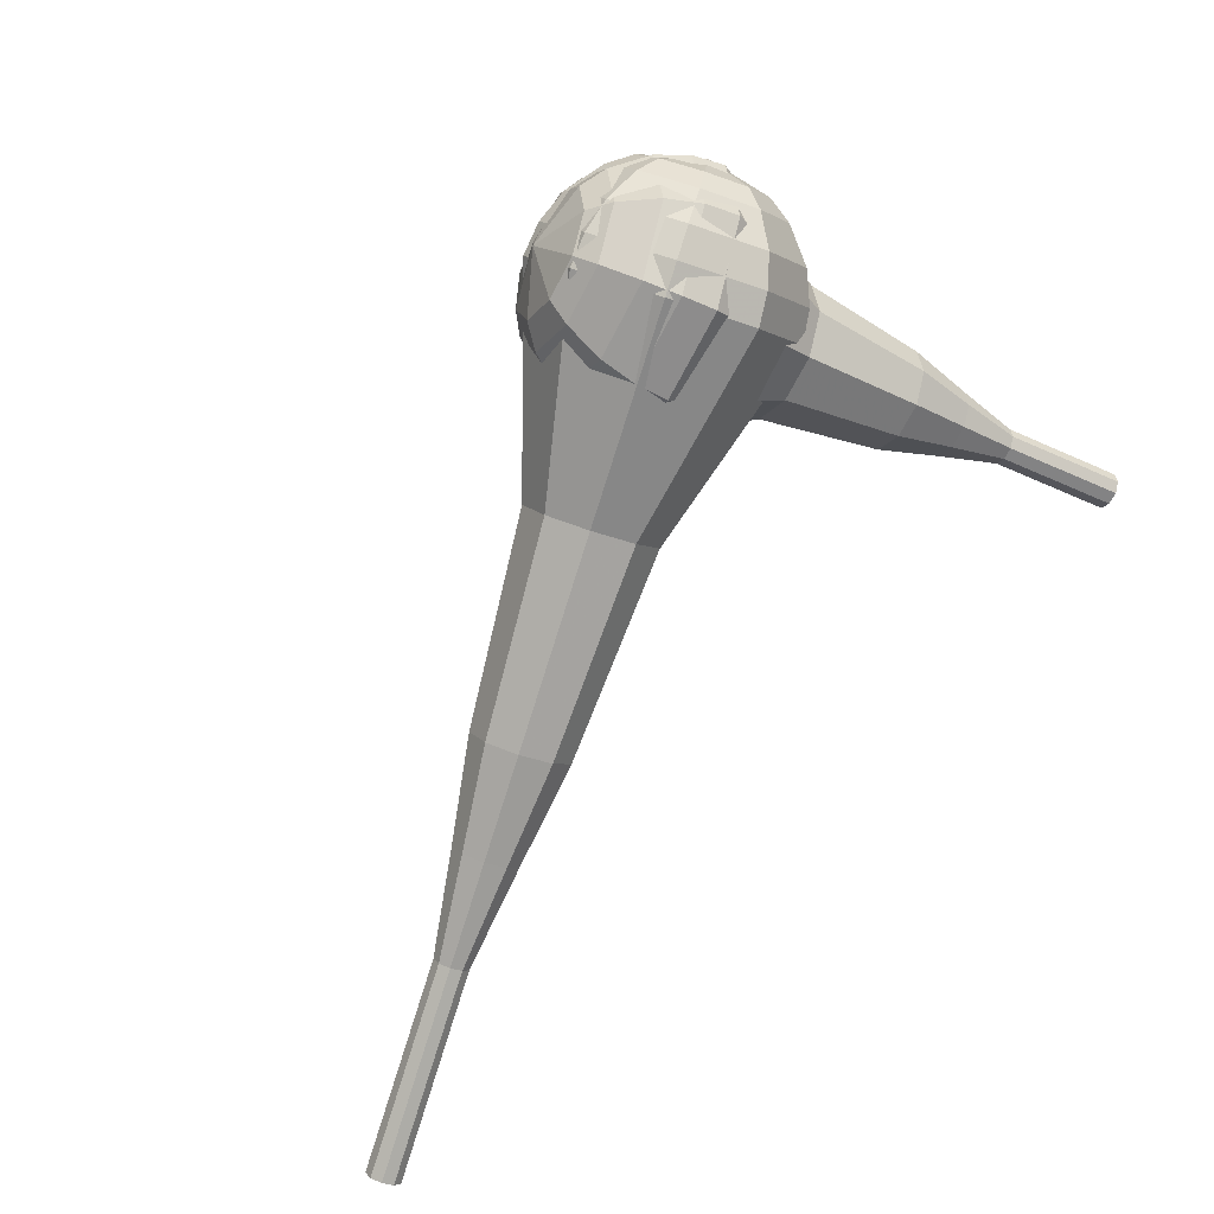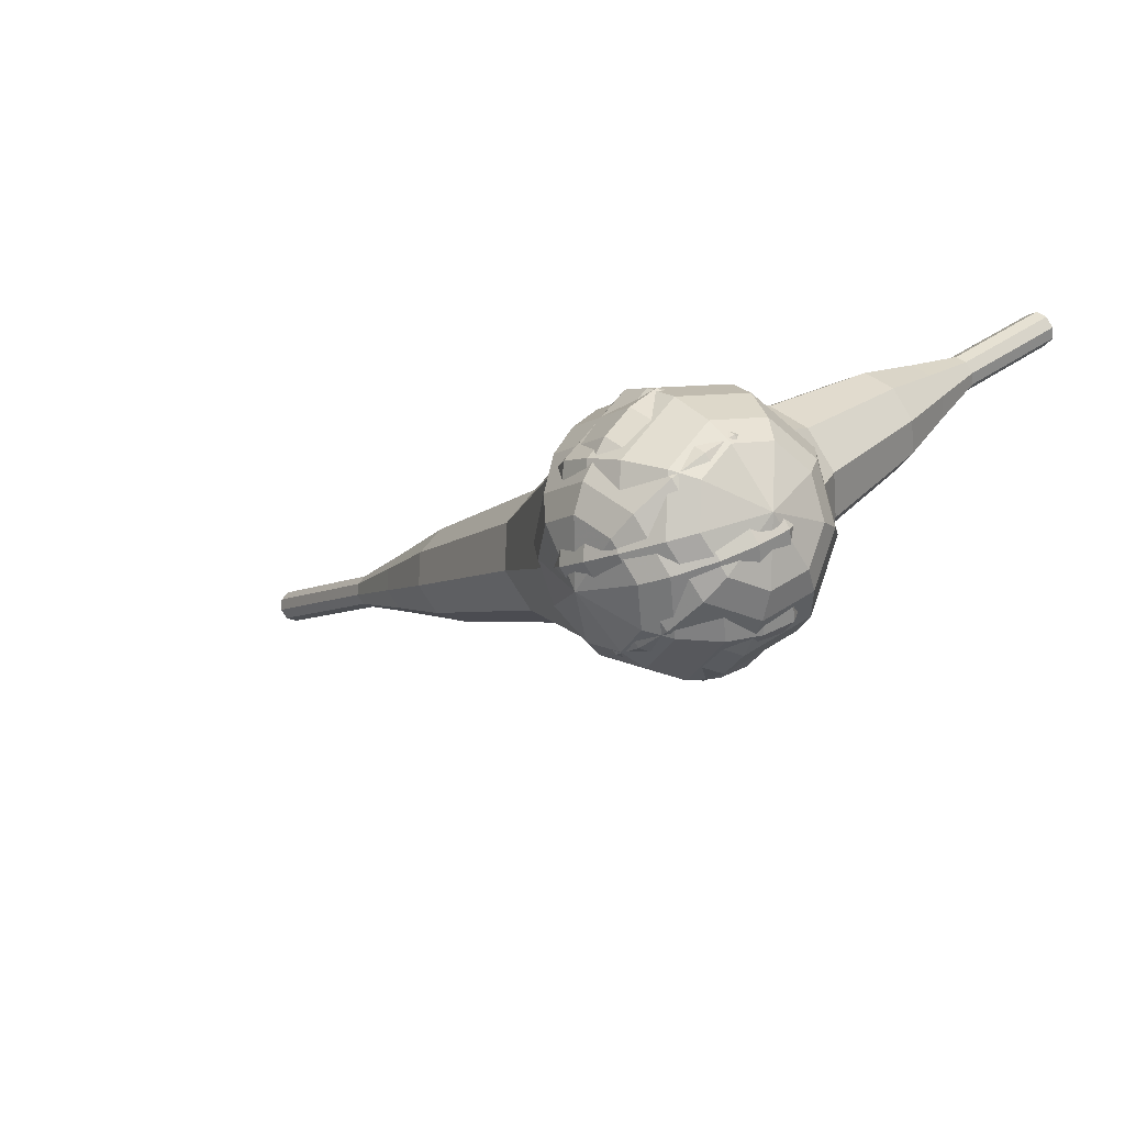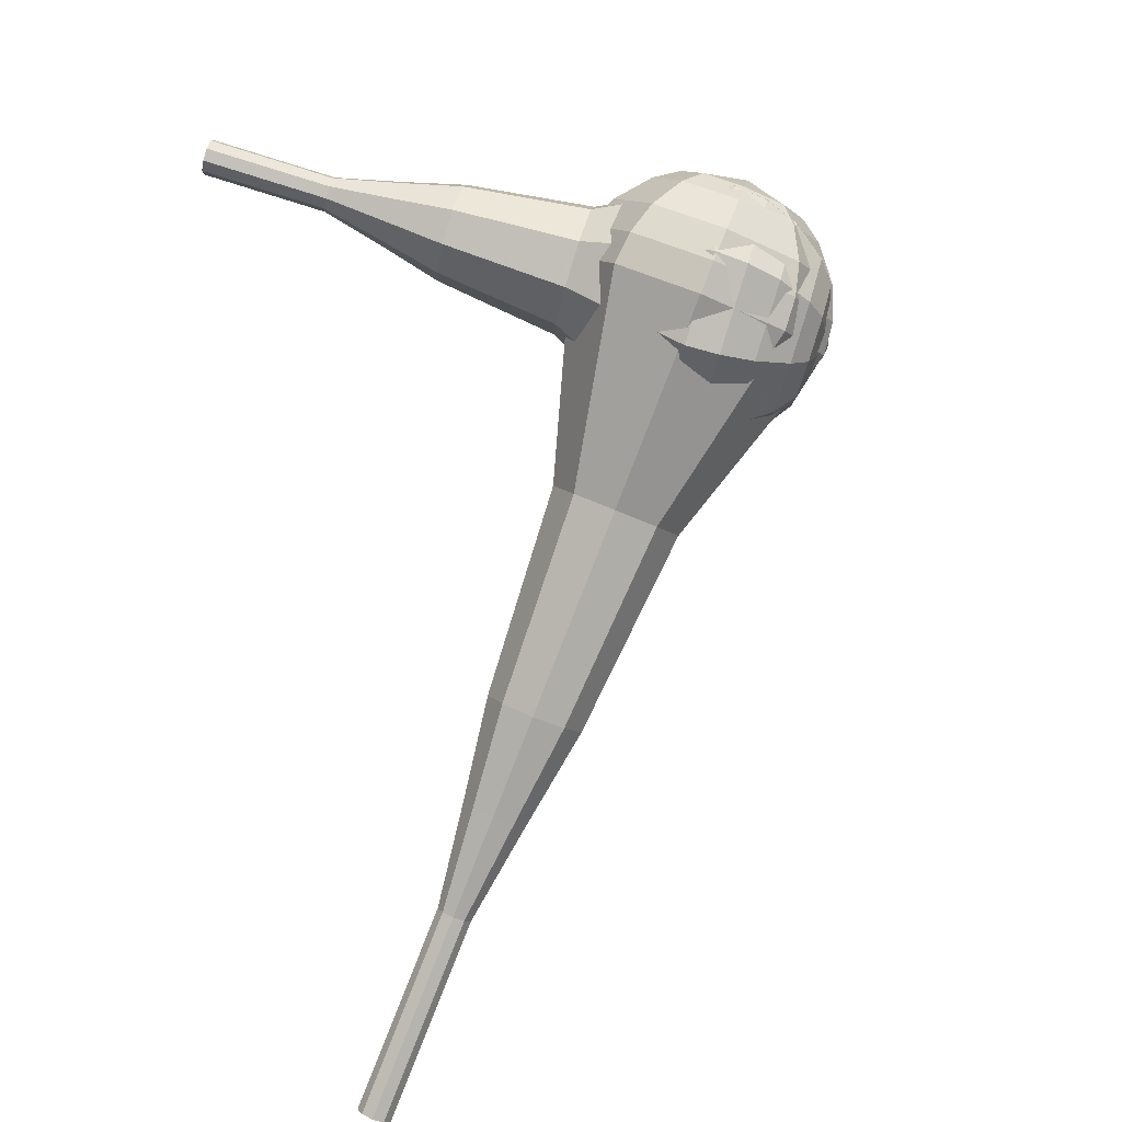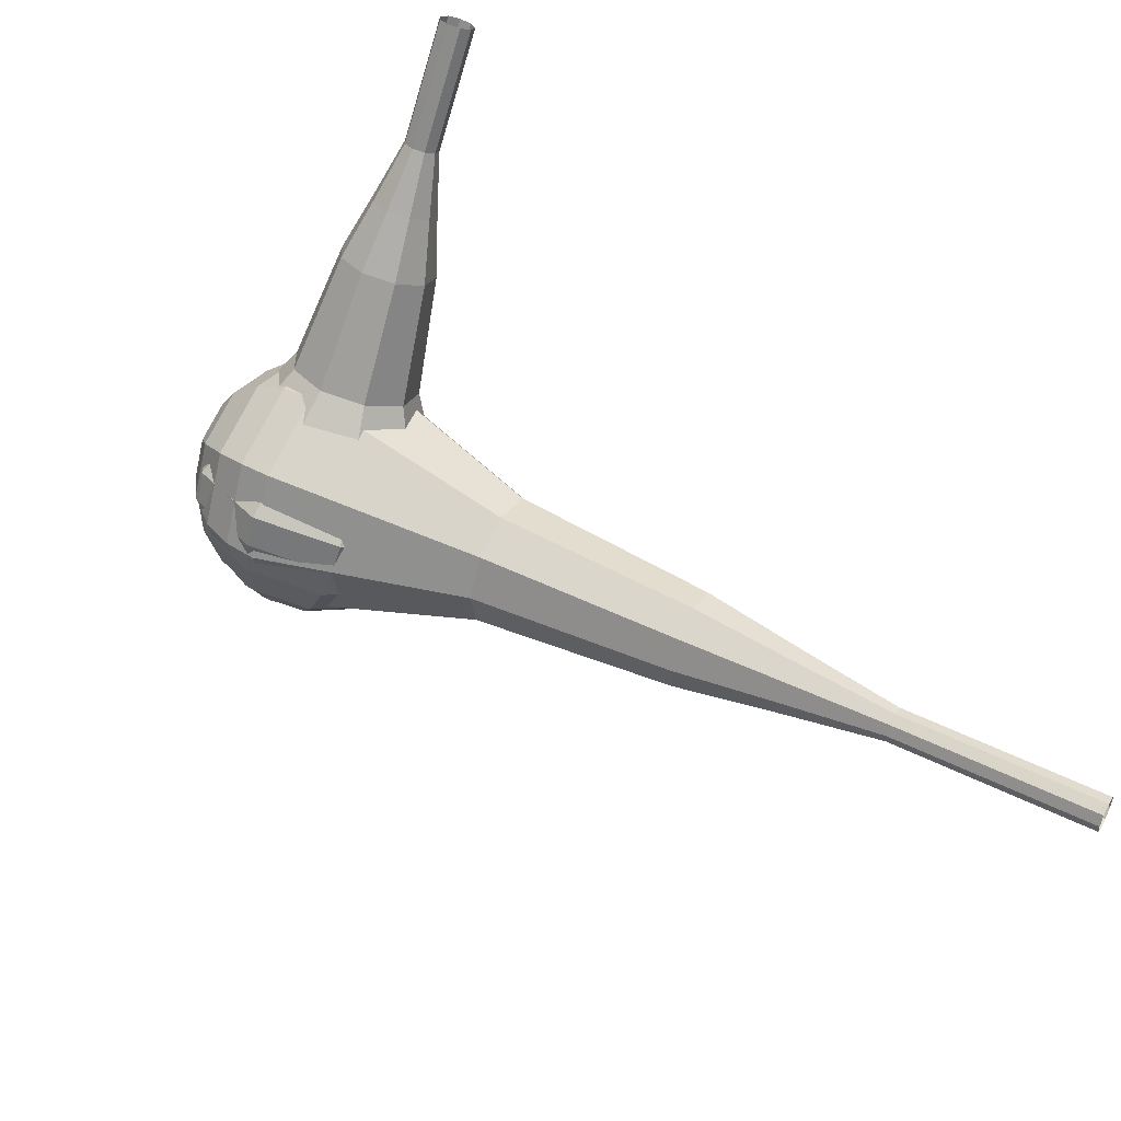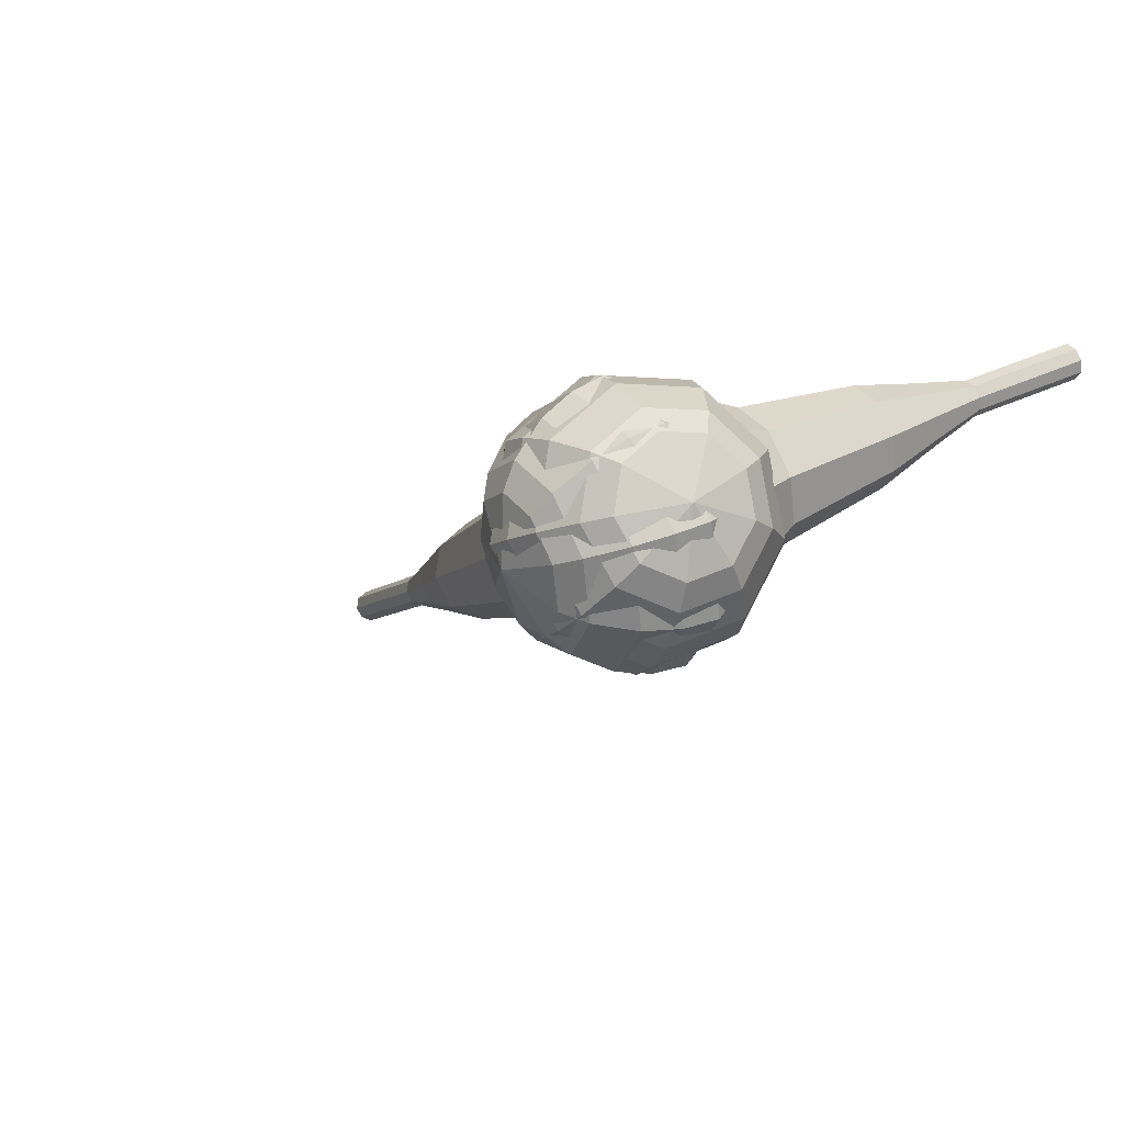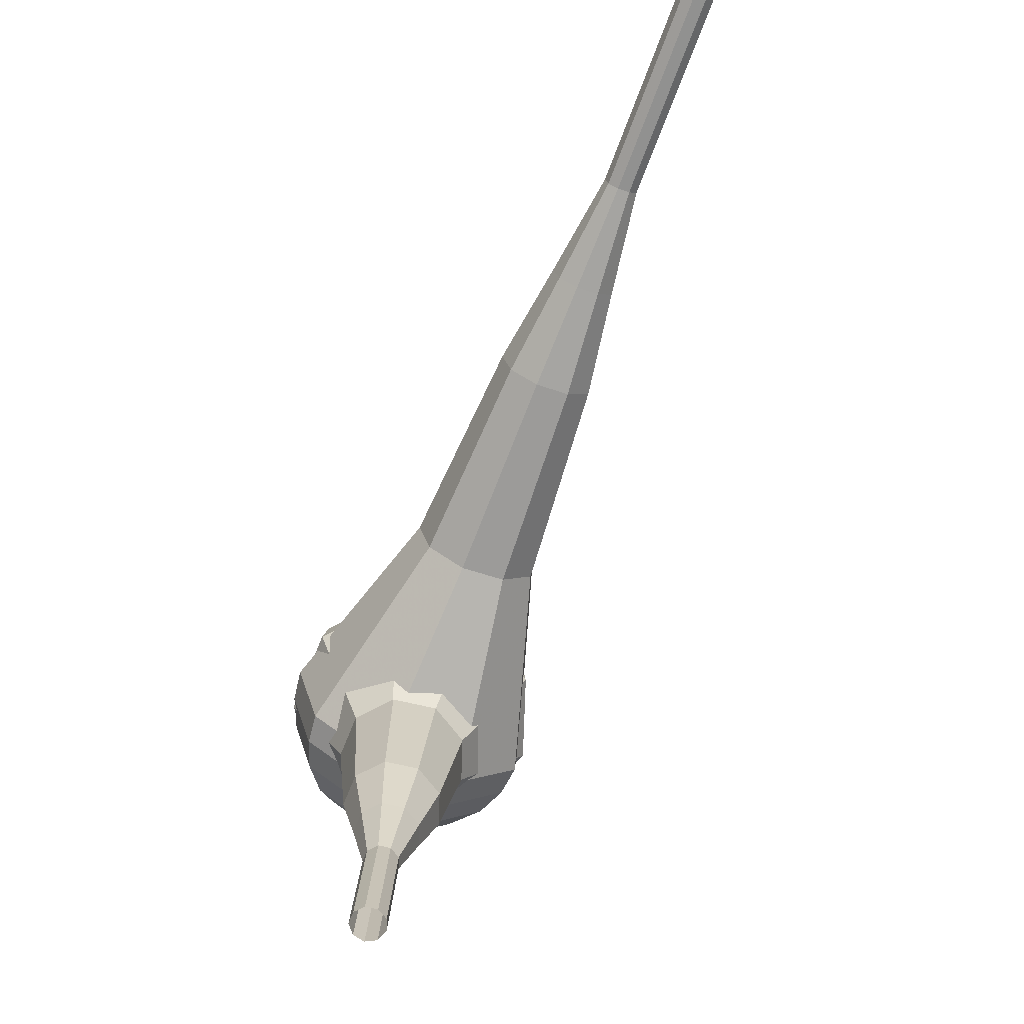
<metadata>
{"format":"obj","ext":"obj","renderer":"f3d","projection":"perspective","resolution":1024,"background":"white","views":[{"elev":-55.2,"azim":30.8,"up":"+Z"},{"elev":26.1,"azim":16.6,"up":"+Z"},{"elev":61.4,"azim":-104.4,"up":"+Z"},{"elev":-56.0,"azim":132.4,"up":"+Z"},{"elev":23.3,"azim":28.1,"up":"+Z"},{"elev":75.8,"azim":80.7,"up":"+Y"}]}
</metadata>
<code>
g tube1
v 175.4 132.7 82.36
v 175.6 132.6 81.72
v 176.1 132.4 81.38
v 176.7 132 81.5
v 177.1 131.8 82.02
v 177 131.7 82.7
v 176.6 131.9 83.22
v 176 132.2 83.33
v 175.5 132.5 82.99
v 175.4 132.7 82.36
v 173.6 129.7 81.94
v 173.8 129.6 81.3
v 174.4 129.4 80.96
v 174.9 129 81.08
v 175.3 128.7 81.6
v 175.2 128.7 82.28
v 174.8 128.8 82.8
v 174.2 129.2 82.91
v 173.8 129.5 82.57
v 173.6 129.7 81.94
v 171.8 126.7 81.52
v 172.1 126.6 80.88
v 172.6 126.3 80.54
v 173.2 126 80.66
v 173.5 125.7 81.18
v 173.5 125.6 81.86
v 173.1 125.8 82.38
v 172.5 126.1 82.49
v 172 126.5 82.15
v 171.8 126.7 81.52
v 169.3 124.1 81.1
v 169.7 124 79.9
v 170.7 123.5 79.26
v 171.8 122.8 79.48
v 172.5 122.3 80.46
v 172.4 122.2 81.73
v 171.6 122.5 82.71
v 170.5 123.1 82.93
v 169.6 123.7 82.29
v 169.3 124.1 81.1
v 166.7 121.5 80.68
v 167.4 121.4 78.88
v 168.9 120.6 77.93
v 170.5 119.6 78.26
v 171.5 118.9 79.72
v 171.3 118.7 81.63
v 170.2 119.1 83.1
v 168.5 120.1 83.43
v 167.2 121 82.47
v 166.7 121.5 80.68
v 162.3 116 79.84
v 163.2 115.8 77.45
v 165.2 114.8 76.17
v 167.4 113.4 76.61
v 168.7 112.4 78.57
v 168.5 112.1 81.11
v 167 112.8 83.06
v 164.8 114 83.51
v 162.9 115.3 82.23
v 162.3 116 79.84
v 155.5 111.8 79
v 157.3 111.4 74.21
v 161.3 109.4 71.67
v 165.6 106.8 72.55
v 168.2 104.7 76.45
v 167.9 104.2 81.55
v 164.8 105.4 85.45
v 160.4 107.9 86.33
v 156.8 110.4 83.79
v 155.5 111.8 79
v 154.8 110.1 78.78
v 156.5 109.7 74.14
v 160.4 107.8 71.68
v 164.6 105.2 72.53
v 167.1 103.2 76.31
v 166.8 102.7 81.24
v 163.8 103.9 85.02
v 159.5 106.3 85.88
v 156 108.7 83.41
v 154.8 110.1 78.78
v 154.5 108.1 78.55
v 156.1 107.7 74.41
v 159.5 106 72.2
v 163.2 103.7 72.97
v 165.5 101.9 76.35
v 165.2 101.5 80.76
v 162.6 102.6 84.14
v 158.8 104.7 84.91
v 155.6 106.9 82.7
v 154.5 108.1 78.55
v 154.9 105.7 78.33
v 156.1 105.4 75.17
v 158.7 104.1 73.48
v 161.6 102.4 74.07
v 163.3 101 76.65
v 163.1 100.6 80.02
v 161 101.5 82.6
v 158.1 103.1 83.18
v 155.7 104.8 81.5
v 154.9 105.7 78.33
v 155.6 104.2 78.22
v 156.4 104 75.9
v 158.4 103.1 74.67
v 160.4 101.8 75.1
v 161.7 100.8 76.99
v 161.6 100.5 79.45
v 160.1 101.1 81.34
v 157.9 102.3 81.77
v 156.2 103.6 80.54
v 155.6 104.2 78.22
v 158.2 101.6 78.11
v 158.2 101.6 78.11
v 158.2 101.6 78.11
v 158.2 101.6 78.11
v 158.2 101.6 78.11
v 158.2 101.6 78.11
v 158.2 101.6 78.11
v 158.2 101.6 78.11
v 158.2 101.6 78.11
v 158.2 101.6 78.11
f 1 2 12
f 12 11 1
f 2 3 13
f 13 12 2
f 3 4 14
f 14 13 3
f 4 5 15
f 15 14 4
f 5 6 16
f 16 15 5
f 6 7 17
f 17 16 6
f 7 8 18
f 18 17 7
f 8 9 19
f 19 18 8
f 9 10 20
f 20 19 9
f 11 12 22
f 22 21 11
f 12 13 23
f 23 22 12
f 13 14 24
f 24 23 13
f 14 15 25
f 25 24 14
f 15 16 26
f 26 25 15
f 16 17 27
f 27 26 16
f 17 18 28
f 28 27 17
f 18 19 29
f 29 28 18
f 19 20 30
f 30 29 19
f 21 22 32
f 32 31 21
f 22 23 33
f 33 32 22
f 23 24 34
f 34 33 23
f 24 25 35
f 35 34 24
f 25 26 36
f 36 35 25
f 26 27 37
f 37 36 26
f 27 28 38
f 38 37 27
f 28 29 39
f 39 38 28
f 29 30 40
f 40 39 29
f 31 32 42
f 42 41 31
f 32 33 43
f 43 42 32
f 33 34 44
f 44 43 33
f 34 35 45
f 45 44 34
f 35 36 46
f 46 45 35
f 36 37 47
f 47 46 36
f 37 38 48
f 48 47 37
f 38 39 49
f 49 48 38
f 39 40 50
f 50 49 39
f 41 42 52
f 52 51 41
f 42 43 53
f 53 52 42
f 43 44 54
f 54 53 43
f 44 45 55
f 55 54 44
f 45 46 56
f 56 55 45
f 46 47 57
f 57 56 46
f 47 48 58
f 58 57 47
f 48 49 59
f 59 58 48
f 49 50 60
f 60 59 49
f 51 52 62
f 62 61 51
f 52 53 63
f 63 62 52
f 53 54 64
f 64 63 53
f 54 55 65
f 65 64 54
f 55 56 66
f 66 65 55
f 56 57 67
f 67 66 56
f 57 58 68
f 68 67 57
f 58 59 69
f 69 68 58
f 59 60 70
f 70 69 59
f 61 62 72
f 72 71 61
f 62 63 73
f 73 72 62
f 63 64 74
f 74 73 63
f 64 65 75
f 75 74 64
f 65 66 76
f 76 75 65
f 66 67 77
f 77 76 66
f 67 68 78
f 78 77 67
f 68 69 79
f 79 78 68
f 69 70 80
f 80 79 69
f 71 72 82
f 82 81 71
f 72 73 83
f 83 82 72
f 73 74 84
f 84 83 73
f 74 75 85
f 85 84 74
f 75 76 86
f 86 85 75
f 76 77 87
f 87 86 76
f 77 78 88
f 88 87 77
f 78 79 89
f 89 88 78
f 79 80 90
f 90 89 79
f 81 82 92
f 92 91 81
f 82 83 93
f 93 92 82
f 83 84 94
f 94 93 83
f 84 85 95
f 95 94 84
f 85 86 96
f 96 95 85
f 86 87 97
f 97 96 86
f 87 88 98
f 98 97 87
f 88 89 99
f 99 98 88
f 89 90 100
f 100 99 89
f 91 92 102
f 102 101 91
f 92 93 103
f 103 102 92
f 93 94 104
f 104 103 93
f 94 95 105
f 105 104 94
f 95 96 106
f 106 105 95
f 96 97 107
f 107 106 96
f 97 98 108
f 108 107 97
f 98 99 109
f 109 108 98
f 99 100 110
f 110 109 99
f 101 102 112
f 112 111 101
f 102 103 113
f 113 112 102
f 103 104 114
f 114 113 103
f 104 105 115
f 115 114 104
f 105 106 116
f 116 115 105
f 106 107 117
f 117 116 106
f 107 108 118
f 118 117 107
f 108 109 119
f 119 118 108
f 109 110 120
f 120 119 109
v 128.4 134.1 56.72
v 128.7 134.1 56.15
v 129.2 134.4 55.85
v 129.6 135 55.95
v 129.7 135.5 56.42
v 129.5 135.7 57.02
v 129 135.5 57.49
v 128.5 135 57.59
v 128.3 134.5 57.29
v 128.4 134.1 56.72
v 132.5 130.7 59.5
v 132.9 130.7 58.93
v 133.4 131.1 58.63
v 133.7 131.6 58.74
v 133.8 132.1 59.2
v 133.6 132.3 59.81
v 133.1 132.1 60.27
v 132.7 131.7 60.38
v 132.4 131.1 60.07
v 132.5 130.7 59.5
v 136.6 127.4 62.29
v 137 127.4 61.72
v 137.5 127.7 61.42
v 137.9 128.3 61.52
v 138 128.8 61.99
v 137.7 129 62.59
v 137.3 128.8 63.06
v 136.8 128.3 63.16
v 136.5 127.7 62.86
v 136.6 127.4 62.29
v 140.2 123.3 65.07
v 140.9 123.3 64.01
v 141.8 124 63.44
v 142.5 125 63.64
v 142.7 126 64.51
v 142.3 126.3 65.64
v 141.4 126 66.51
v 140.5 125.1 66.71
v 140 124 66.14
v 140.2 123.3 65.07
v 143.7 119.3 67.86
v 144.8 119.2 66.26
v 146.2 120.2 65.41
v 147.3 121.8 65.7
v 147.5 123.2 67.01
v 146.8 123.8 68.71
v 145.5 123.2 70.02
v 144.2 121.9 70.31
v 143.5 120.3 69.46
v 143.7 119.3 67.86
v 151.4 111.8 73.43
v 152.8 111.8 71.29
v 154.7 113.1 70.16
v 156.1 115.2 70.55
v 156.4 117.1 72.29
v 155.5 117.8 74.57
v 153.8 117.1 76.31
v 152 115.3 76.7
v 151.1 113.2 75.57
v 151.4 111.8 73.43
v 157.3 102.2 79
v 160.1 102.1 74.73
v 163.8 104.8 72.46
v 166.7 109 73.25
v 167.4 112.7 76.73
v 165.5 114.2 81.27
v 162 112.8 84.75
v 158.5 109.2 85.54
v 156.6 105 83.27
v 157.3 102.2 79
v 158.7 101.3 79.87
v 161.5 101.3 75.73
v 165.1 103.9 73.53
v 167.8 107.9 74.3
v 168.5 111.5 77.67
v 166.7 113 82.07
v 163.3 111.6 85.44
v 159.9 108.1 86.21
v 158.1 104 84.01
v 158.7 101.3 79.87
v 160.5 100.9 80.74
v 162.9 100.8 77.04
v 166.2 103.2 75.07
v 168.7 106.8 75.76
v 169.2 110 78.77
v 167.6 111.3 82.71
v 164.6 110.1 85.72
v 161.6 106.9 86.41
v 159.9 103.3 84.44
v 160.5 100.9 80.74
v 162.7 101 81.61
v 164.6 101 78.78
v 167.1 102.8 77.28
v 169 105.5 77.8
v 169.4 108 80.11
v 168.2 109 83.11
v 165.9 108 85.42
v 163.6 105.6 85.94
v 162.3 102.8 84.43
v 162.7 101 81.61
v 164.2 101.5 82.04
v 165.6 101.5 79.98
v 167.4 102.8 78.88
v 168.8 104.8 79.26
v 169.1 106.6 80.94
v 168.2 107.3 83.14
v 166.5 106.7 84.83
v 164.8 104.9 85.21
v 163.9 102.9 84.11
v 164.2 101.5 82.04
v 167.2 103.8 82.48
v 167.2 103.8 82.48
v 167.2 103.8 82.48
v 167.2 103.8 82.48
v 167.2 103.8 82.48
v 167.2 103.8 82.48
v 167.2 103.8 82.48
v 167.2 103.8 82.48
v 167.2 103.8 82.48
v 167.2 103.8 82.48
f 121 122 132
f 132 131 121
f 122 123 133
f 133 132 122
f 123 124 134
f 134 133 123
f 124 125 135
f 135 134 124
f 125 126 136
f 136 135 125
f 126 127 137
f 137 136 126
f 127 128 138
f 138 137 127
f 128 129 139
f 139 138 128
f 129 130 140
f 140 139 129
f 131 132 142
f 142 141 131
f 132 133 143
f 143 142 132
f 133 134 144
f 144 143 133
f 134 135 145
f 145 144 134
f 135 136 146
f 146 145 135
f 136 137 147
f 147 146 136
f 137 138 148
f 148 147 137
f 138 139 149
f 149 148 138
f 139 140 150
f 150 149 139
f 141 142 152
f 152 151 141
f 142 143 153
f 153 152 142
f 143 144 154
f 154 153 143
f 144 145 155
f 155 154 144
f 145 146 156
f 156 155 145
f 146 147 157
f 157 156 146
f 147 148 158
f 158 157 147
f 148 149 159
f 159 158 148
f 149 150 160
f 160 159 149
f 151 152 162
f 162 161 151
f 152 153 163
f 163 162 152
f 153 154 164
f 164 163 153
f 154 155 165
f 165 164 154
f 155 156 166
f 166 165 155
f 156 157 167
f 167 166 156
f 157 158 168
f 168 167 157
f 158 159 169
f 169 168 158
f 159 160 170
f 170 169 159
f 161 162 172
f 172 171 161
f 162 163 173
f 173 172 162
f 163 164 174
f 174 173 163
f 164 165 175
f 175 174 164
f 165 166 176
f 176 175 165
f 166 167 177
f 177 176 166
f 167 168 178
f 178 177 167
f 168 169 179
f 179 178 168
f 169 170 180
f 180 179 169
f 171 172 182
f 182 181 171
f 172 173 183
f 183 182 172
f 173 174 184
f 184 183 173
f 174 175 185
f 185 184 174
f 175 176 186
f 186 185 175
f 176 177 187
f 187 186 176
f 177 178 188
f 188 187 177
f 178 179 189
f 189 188 178
f 179 180 190
f 190 189 179
f 181 182 192
f 192 191 181
f 182 183 193
f 193 192 182
f 183 184 194
f 194 193 183
f 184 185 195
f 195 194 184
f 185 186 196
f 196 195 185
f 186 187 197
f 197 196 186
f 187 188 198
f 198 197 187
f 188 189 199
f 199 198 188
f 189 190 200
f 200 199 189
f 191 192 202
f 202 201 191
f 192 193 203
f 203 202 192
f 193 194 204
f 204 203 193
f 194 195 205
f 205 204 194
f 195 196 206
f 206 205 195
f 196 197 207
f 207 206 196
f 197 198 208
f 208 207 197
f 198 199 209
f 209 208 198
f 199 200 210
f 210 209 199
f 201 202 212
f 212 211 201
f 202 203 213
f 213 212 202
f 203 204 214
f 214 213 203
f 204 205 215
f 215 214 204
f 205 206 216
f 216 215 205
f 206 207 217
f 217 216 206
f 207 208 218
f 218 217 207
f 208 209 219
f 219 218 208
f 209 210 220
f 220 219 209
f 211 212 222
f 222 221 211
f 212 213 223
f 223 222 212
f 213 214 224
f 224 223 213
f 214 215 225
f 225 224 214
f 215 216 226
f 226 225 215
f 216 217 227
f 227 226 216
f 217 218 228
f 228 227 217
f 218 219 229
f 229 228 218
f 219 220 230
f 230 229 219
f 221 222 232
f 232 231 221
f 222 223 233
f 233 232 222
f 223 224 234
f 234 233 223
f 224 225 235
f 235 234 224
f 225 226 236
f 236 235 225
f 226 227 237
f 237 236 226
f 227 228 238
f 238 237 227
f 228 229 239
f 239 238 228
f 229 230 240
f 240 239 229
g

</code>
